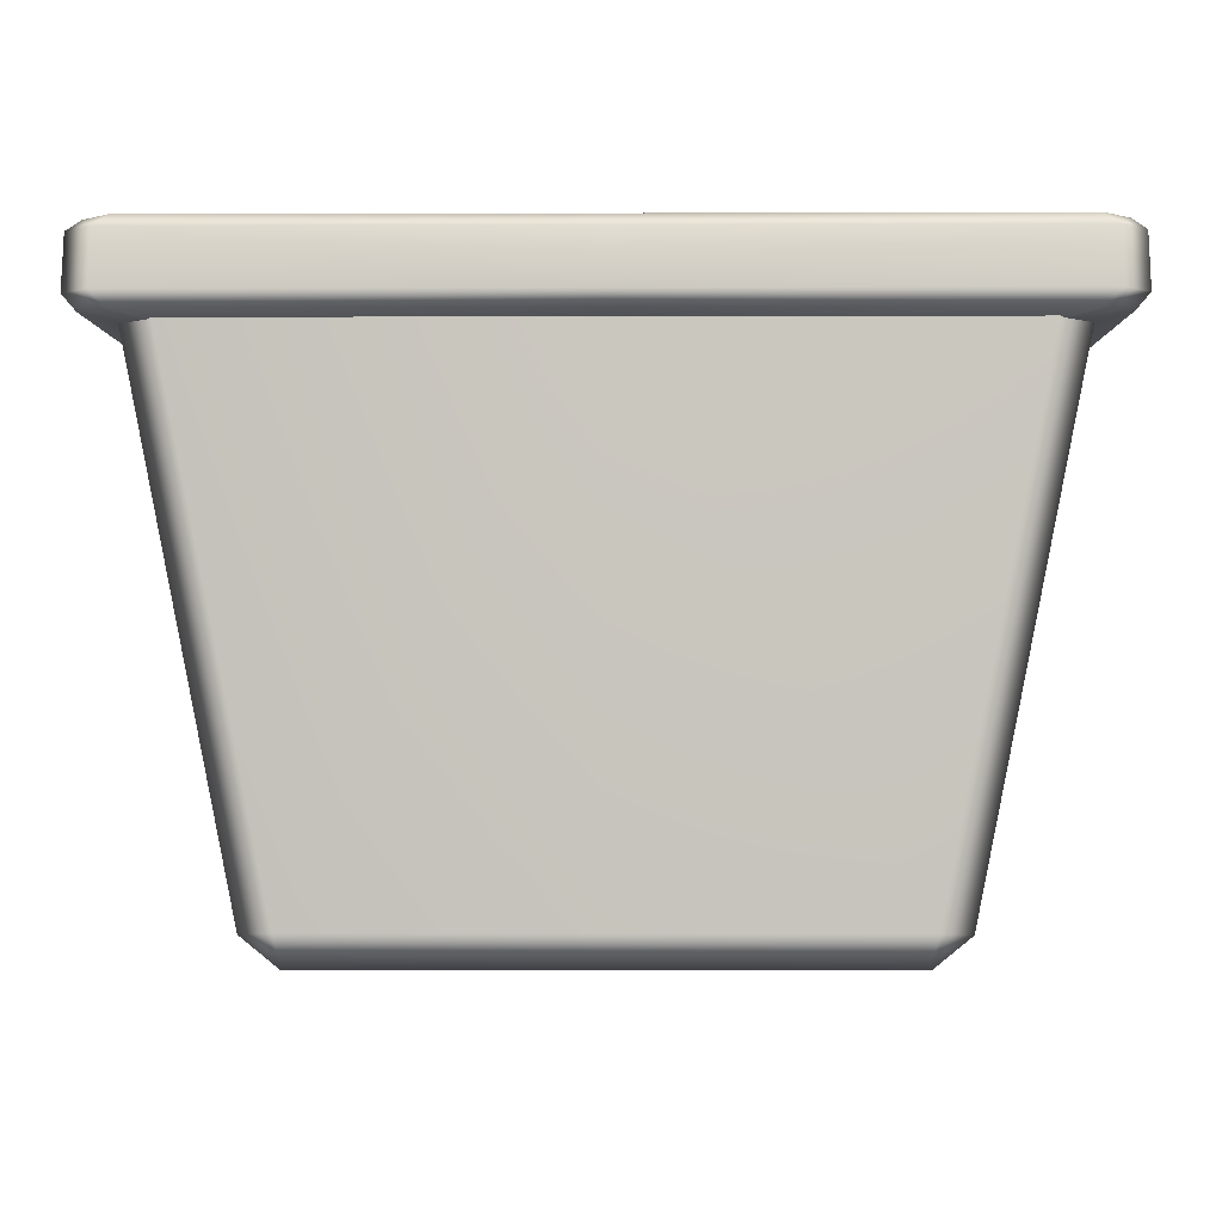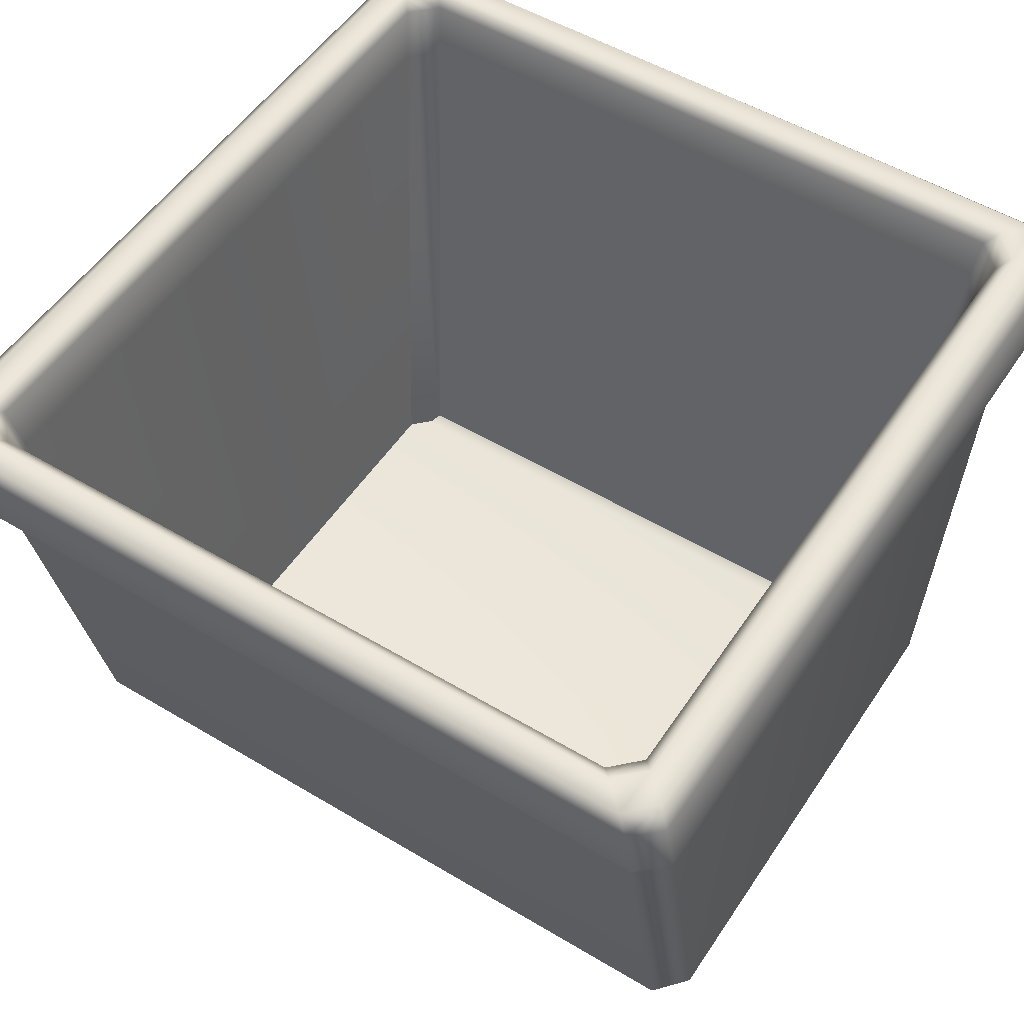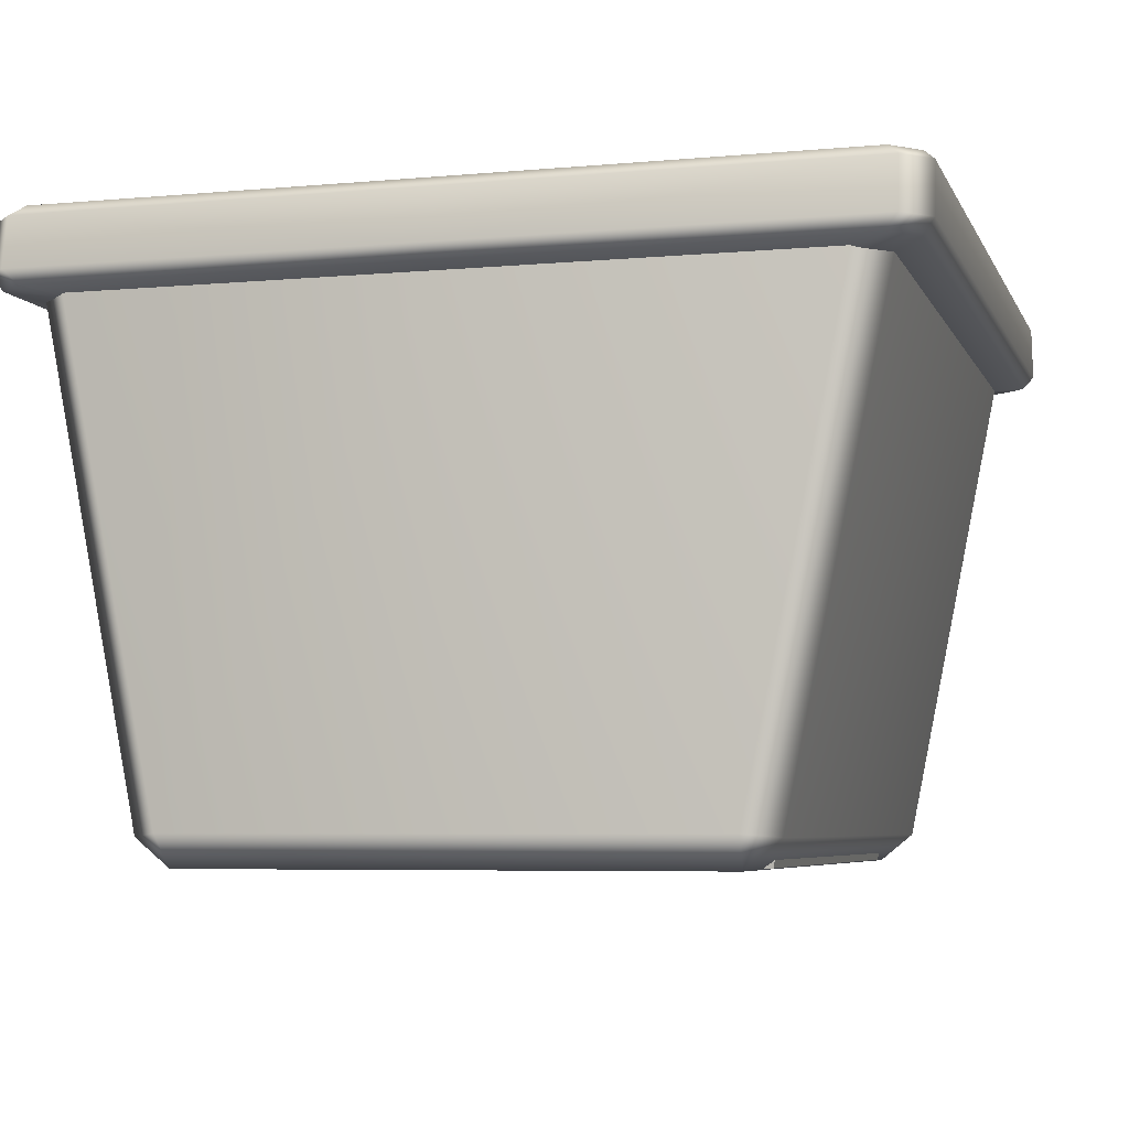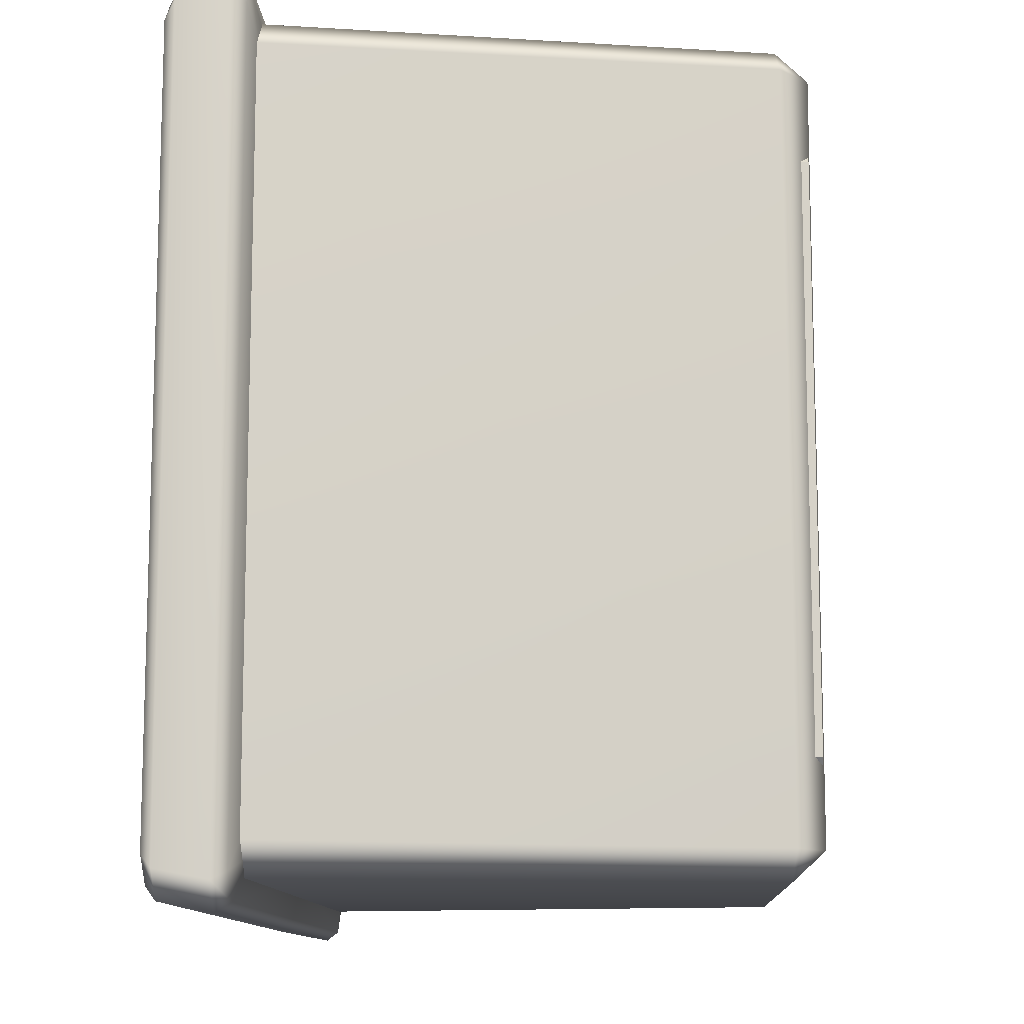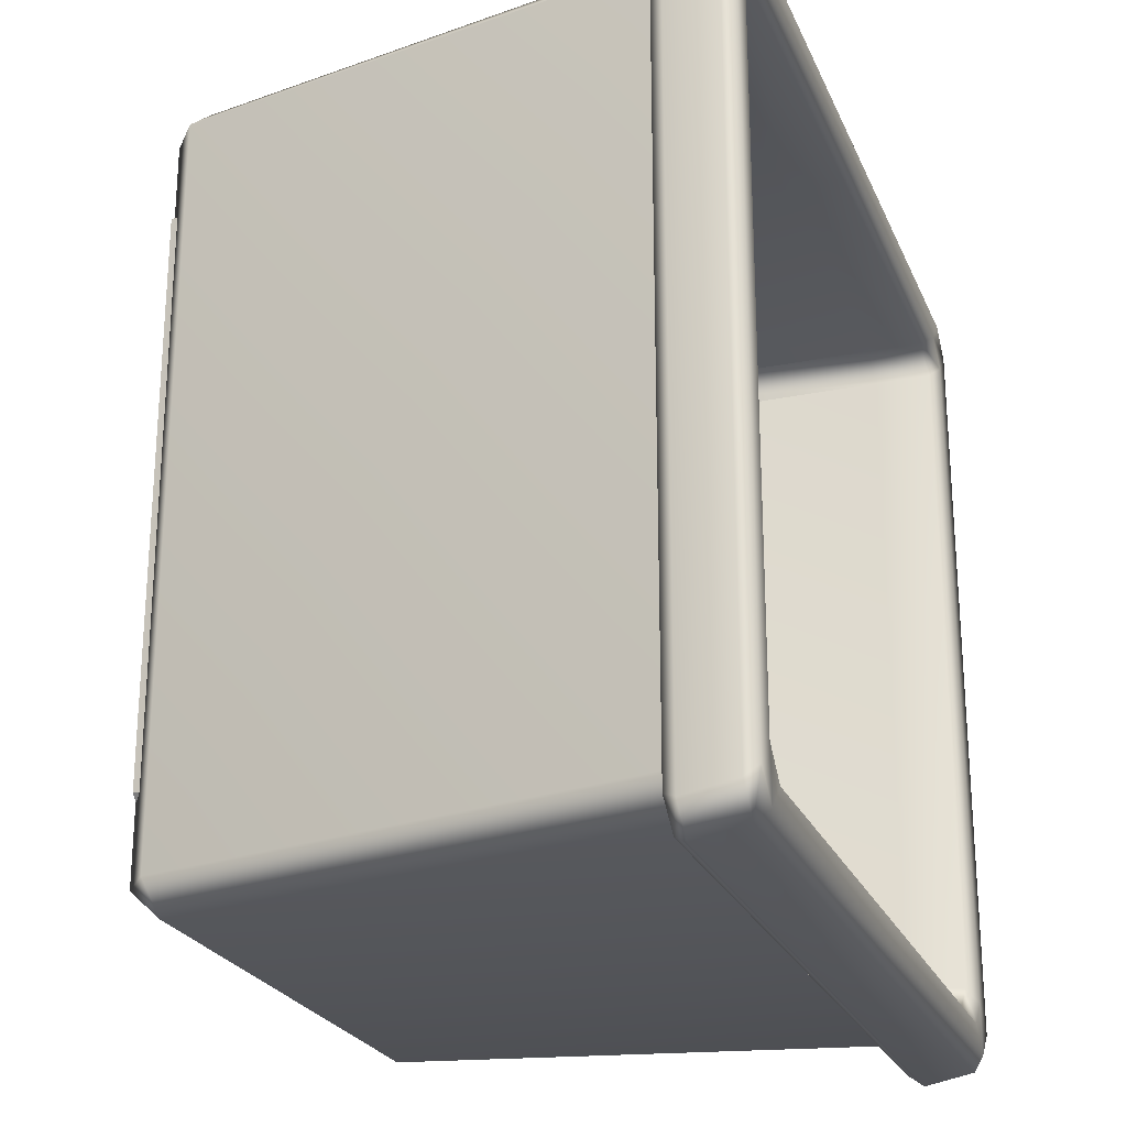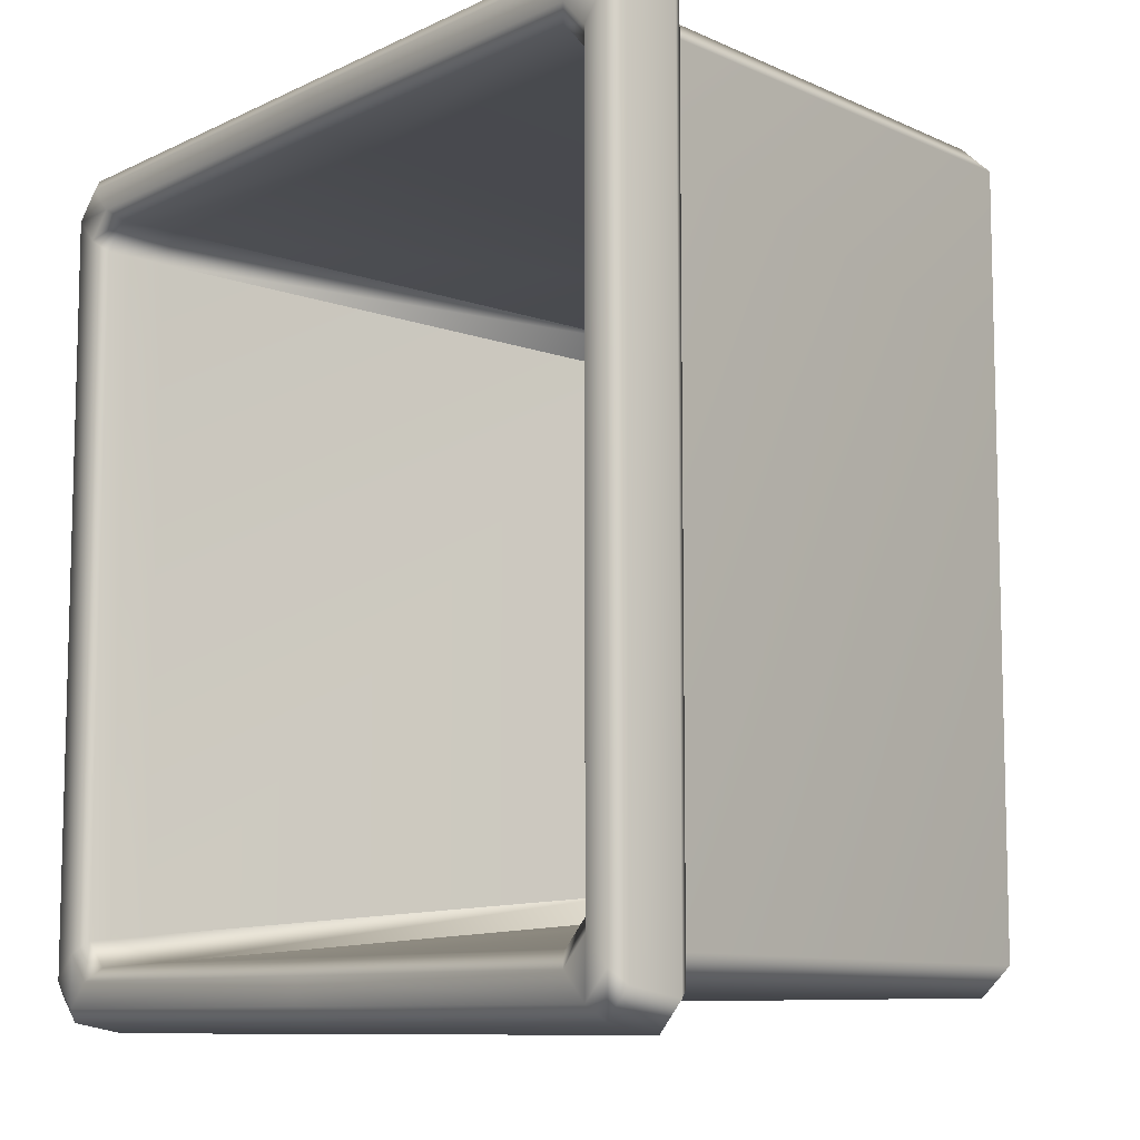
<metadata>
{"format":"obj","ext":"obj","renderer":"f3d","projection":"perspective","resolution":1024,"background":"white","views":[{"elev":-2.1,"azim":-179.3,"up":"+Y"},{"elev":52.6,"azim":-57.2,"up":"+Y"},{"elev":-5.7,"azim":-164.2,"up":"+Y"},{"elev":-11.4,"azim":-87.2,"up":"+Z"},{"elev":-24.1,"azim":109.2,"up":"+Z"},{"elev":-9.3,"azim":-128.6,"up":"+Z"}]}
</metadata>
<code>
g default
v -7.049 3.489 67.52
v -6.636 3.489 67.94
v -6.44 3.275 67.8
v -6.871 3.275 67.4
v -6.636 3.489 54.5
v -7.049 3.489 54.92
v -6.871 3.275 55.05
v -6.44 3.275 54.65
v -6.628 4.284 67.79
v -7.04 4.284 67.37
v -6.849 4.463 67.15
v -6.434 4.463 67.56
v -7.04 4.284 55.08
v -6.628 4.284 54.66
v -6.449 4.463 54.86
v -6.864 4.463 55.28
v -6.039 4.463 67.17
v -6.453 4.463 66.75
v -6.246 4.288 66.56
v -5.828 4.288 66.97
v -6.46 4.463 55.68
v -6.047 4.463 55.27
v -5.828 4.288 55.47
v -6.246 4.288 55.88
v -4.088 -4.86 66.08
v -4.505 -4.86 65.67
v -4.505 -4.86 56.77
v -4.088 -4.86 56.36
v -5.774 3.14 67.13
v -6.192 3.14 66.72
v -6.192 3.14 55.72
v -5.774 3.14 55.31
v -5.663 3.418 66.89
v -6.08 3.418 66.48
v -6.08 3.418 55.96
v -5.663 3.418 55.55
v -0.322 -4.86 66.08
v -0.322 3.418 66.89
v -0.322 4.288 66.97
v -0.322 4.463 67.17
v -0.322 4.463 67.57
v -0.322 4.284 67.79
v -0.322 3.489 67.94
v -0.322 3.275 67.8
v -0.322 3.14 67.13
v -0.322 -4.86 56.36
v -0.322 3.418 55.55
v -0.322 4.288 55.47
v -0.322 4.463 55.27
v -0.322 4.463 54.87
v -0.322 4.284 54.66
v -0.322 3.489 54.5
v -0.322 3.275 54.65
v -0.322 3.14 55.31
v 6.405 3.489 67.52
v 5.992 3.489 67.94
v 5.796 3.275 67.8
v 6.227 3.275 67.4
v 5.992 3.489 54.5
v 6.405 3.489 54.92
v 6.227 3.275 55.05
v 5.796 3.275 54.65
v 5.984 4.284 67.79
v 6.396 4.284 67.37
v 6.205 4.463 67.15
v 5.79 4.463 67.56
v 6.396 4.284 55.08
v 5.984 4.284 54.66
v 5.805 4.463 54.86
v 6.22 4.463 55.28
v 5.395 4.463 67.17
v 5.809 4.463 66.75
v 5.601 4.288 66.56
v 5.184 4.288 66.97
v 5.816 4.463 55.68
v 5.403 4.463 55.27
v 5.184 4.288 55.47
v 5.601 4.288 55.88
v 3.444 -4.86 66.08
v 3.861 -4.86 65.67
v 3.861 -4.86 56.77
v 3.444 -4.86 56.36
v 5.13 3.14 67.13
v 5.548 3.14 66.72
v 5.548 3.14 55.72
v 5.13 3.14 55.31
v 5.019 3.418 66.89
v 5.436 3.418 66.48
v 5.436 3.418 55.96
v 5.019 3.418 55.55
v -4.363 -4.883 66.99
v -4.409 -4.393 67.44
v -4.899 -4.444 66.99
v -4.899 -4.444 55.45
v -4.409 -4.393 55
v -4.363 -4.883 55.45
v -6.484 3.431 66.95
v -5.984 3.431 67.44
v -5.984 3.431 55
v -6.484 3.431 55.49
v -0.322 3.431 67.44
v -0.322 -4.393 67.44
v -0.322 -4.883 66.99
v -0.322 -4.883 55.45
v -0.322 -4.393 55
v -0.322 3.431 55
v 3.719 -4.883 66.99
v 3.765 -4.393 67.44
v 4.255 -4.444 66.99
v 4.255 -4.444 55.45
v 3.765 -4.393 55
v 3.719 -4.883 55.45
v 5.84 3.431 66.95
v 5.34 3.431 67.44
v 5.34 3.431 55
v 5.84 3.431 55.49
g polySurface46
f 1 2 9 10
f 2 1 4 3
f 3 4 30 29
f 5 6 13 14
f 6 5 8 7
f 7 8 32 31
f 10 9 12 11
f 11 12 17 18
f 14 13 16 15
f 15 16 21 22
f 18 17 20 19
f 19 20 33 34
f 22 21 24 23
f 23 24 35 36
f 4 1 6 7
f 10 11 16 13
f 14 15 50 51
f 8 5 52 53
f 18 19 24 21
f 48 49 22 23
f 14 51 52 5
f 6 1 10 13
f 49 50 15 22
f 16 11 18 21
f 47 48 23 36
f 24 19 34 35
f 8 53 54 32
f 4 7 31 30
f 34 33 25 26
f 35 34 26 27
f 36 35 27 28
f 46 47 36 28
f 33 38 37 25
f 20 39 38 33
f 20 17 40 39
f 12 41 40 17
f 12 9 42 41
f 2 43 42 9
f 2 3 44 43
f 45 44 3 29
f 55 64 63 56
f 56 57 58 55
f 57 83 84 58
f 59 68 67 60
f 60 61 62 59
f 61 85 86 62
f 64 65 66 63
f 65 72 71 66
f 68 69 70 67
f 69 76 75 70
f 72 73 74 71
f 73 88 87 74
f 76 77 78 75
f 77 90 89 78
f 58 61 60 55
f 64 67 70 65
f 68 51 50 69
f 62 53 52 59
f 72 75 78 73
f 48 77 76 49
f 68 59 52 51
f 60 67 64 55
f 49 76 69 50
f 70 75 72 65
f 47 90 77 48
f 78 89 88 73
f 62 86 54 53
f 58 84 85 61
f 88 80 79 87
f 89 81 80 88
f 90 82 81 89
f 46 82 90 47
f 87 79 37 38
f 74 87 38 39
f 74 39 40 71
f 66 71 40 41
f 66 41 42 63
f 56 63 42 43
f 56 43 44 57
f 45 83 57 44
f 91 93 94 96
f 93 92 98 97
f 95 94 100 99
f 94 93 97 100
f 91 92 93
f 94 95 96
f 92 102 101 98
f 92 91 103 102
f 96 104 103 91
f 96 95 105 104
f 95 99 106 105
f 107 112 110 109
f 109 113 114 108
f 111 115 116 110
f 110 116 113 109
f 107 109 108
f 110 112 111
f 108 114 101 102
f 108 102 103 107
f 112 107 103 104
f 112 104 105 111
f 111 105 106 115

</code>
